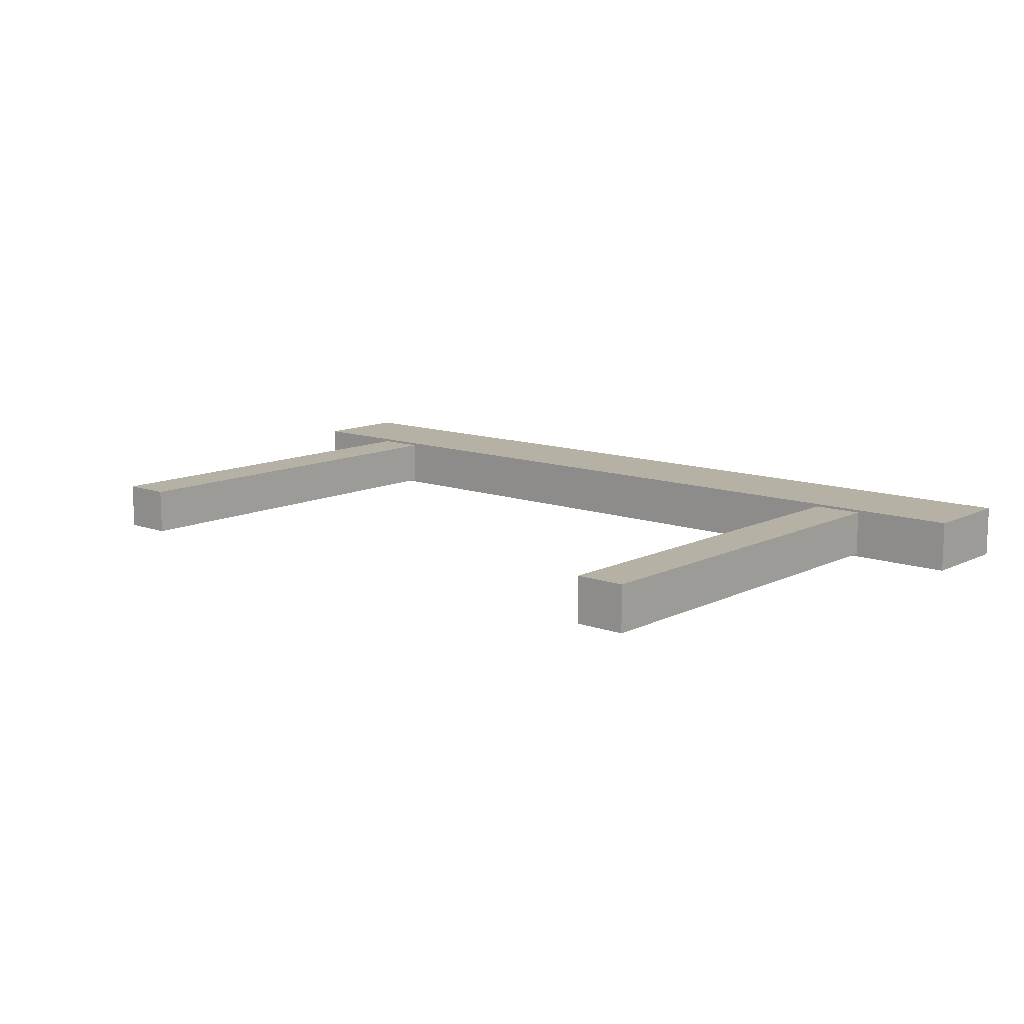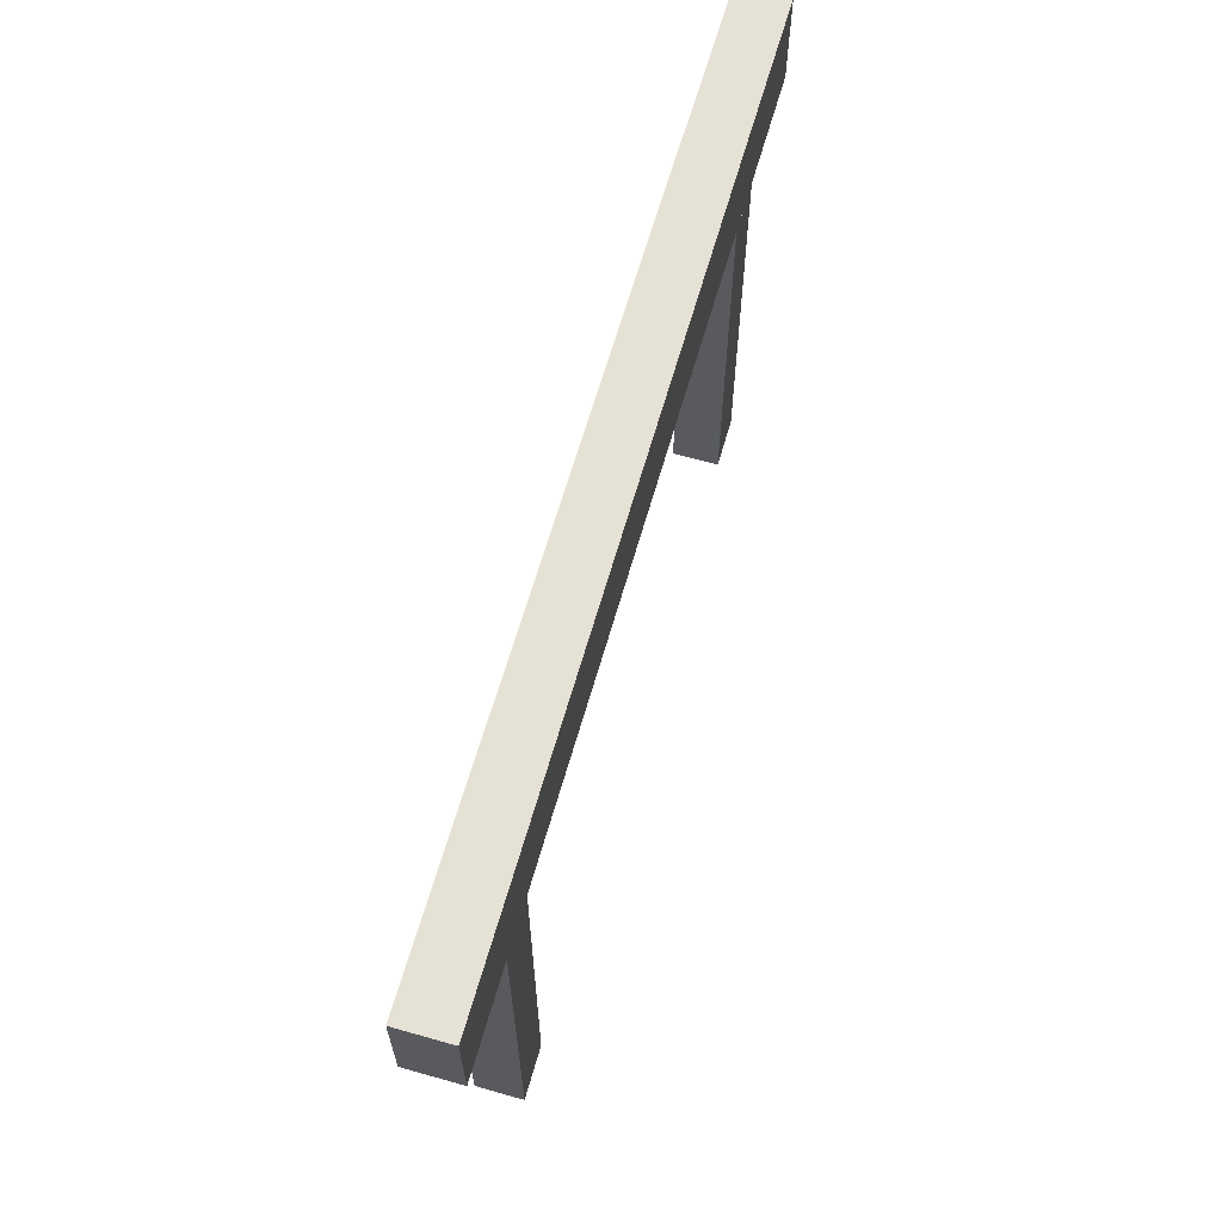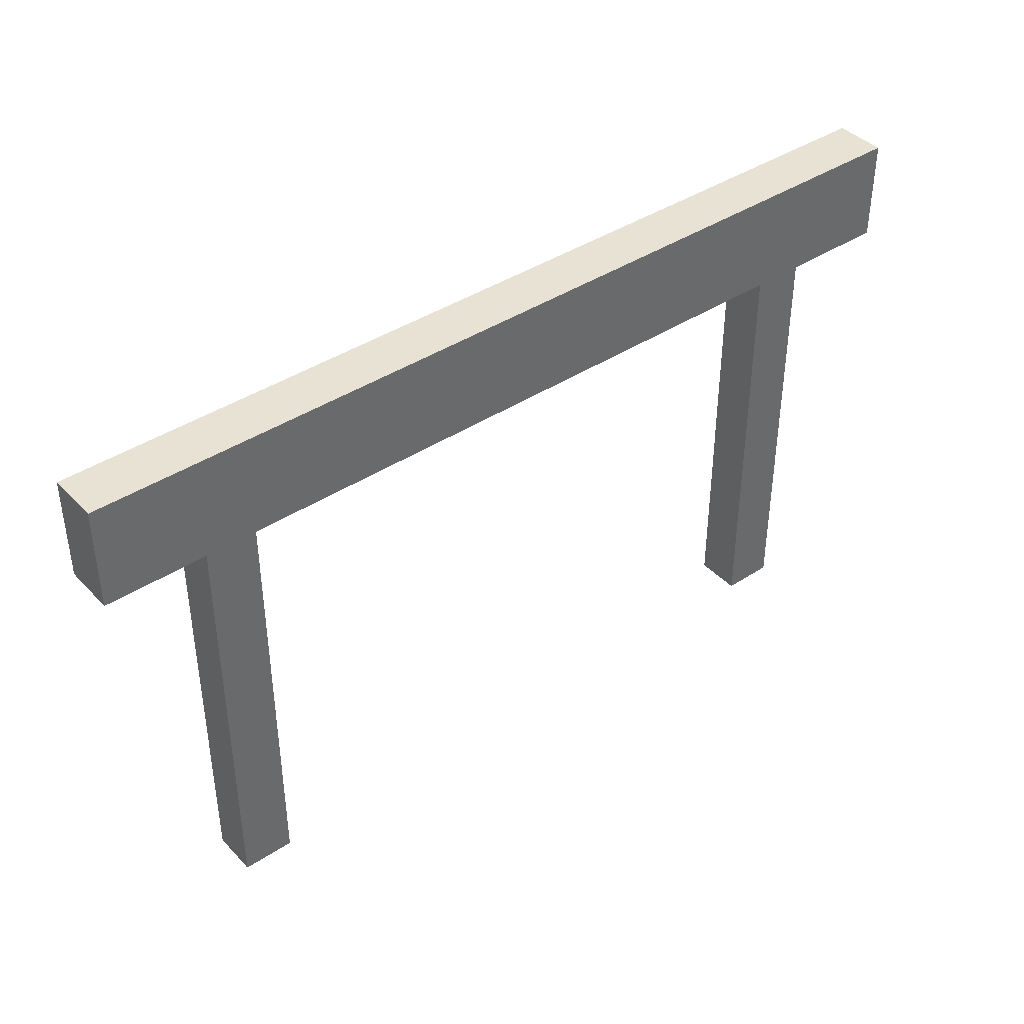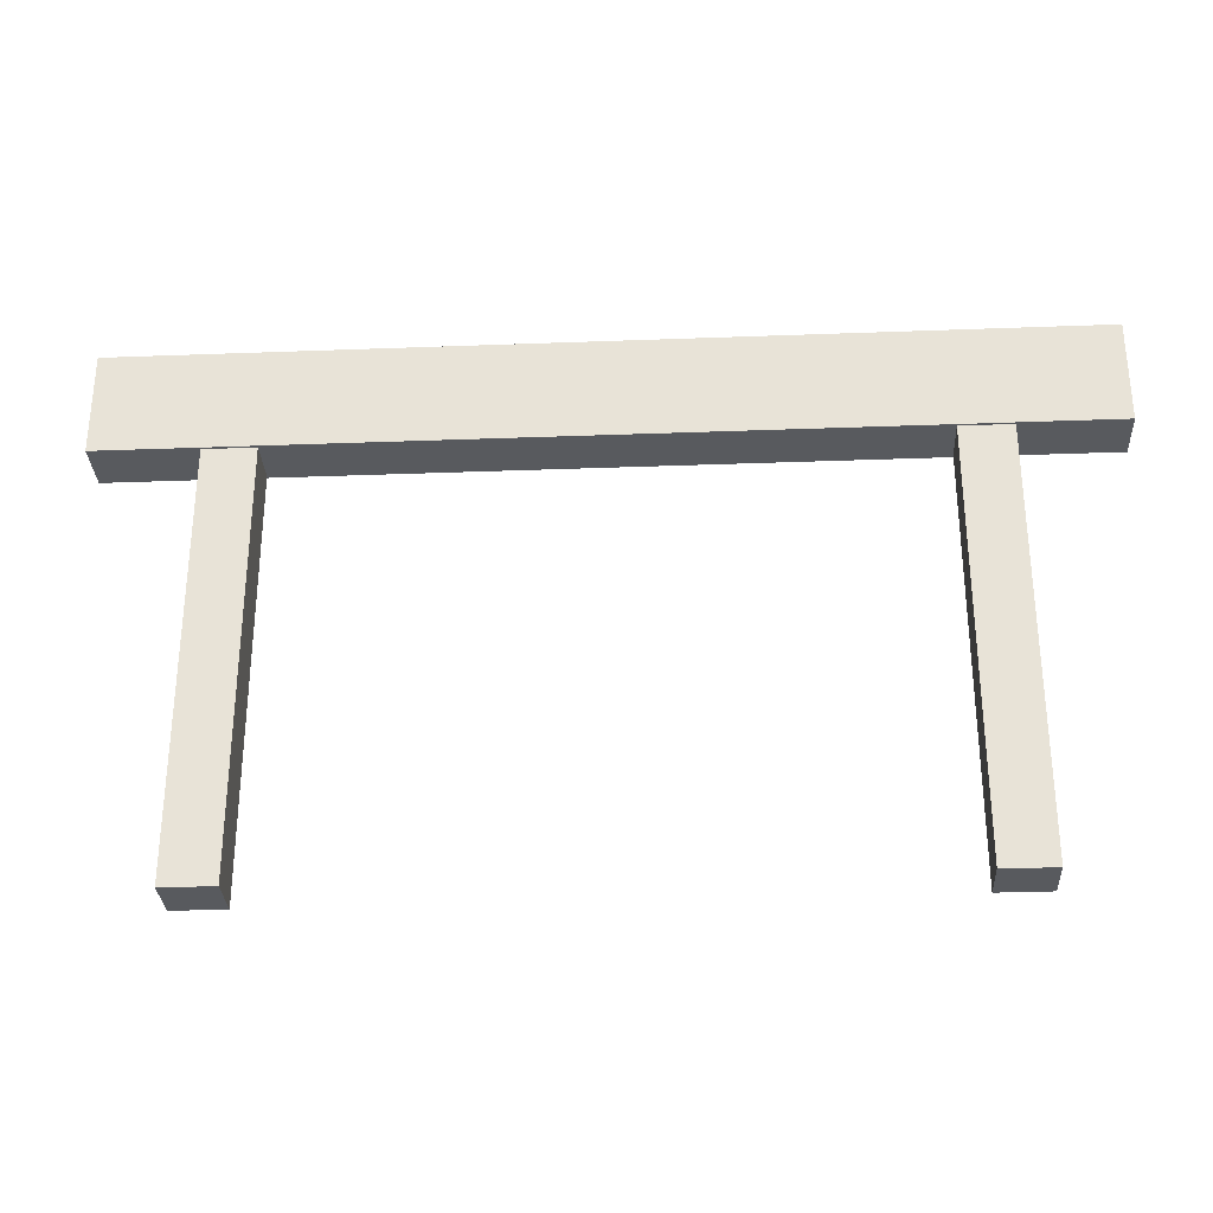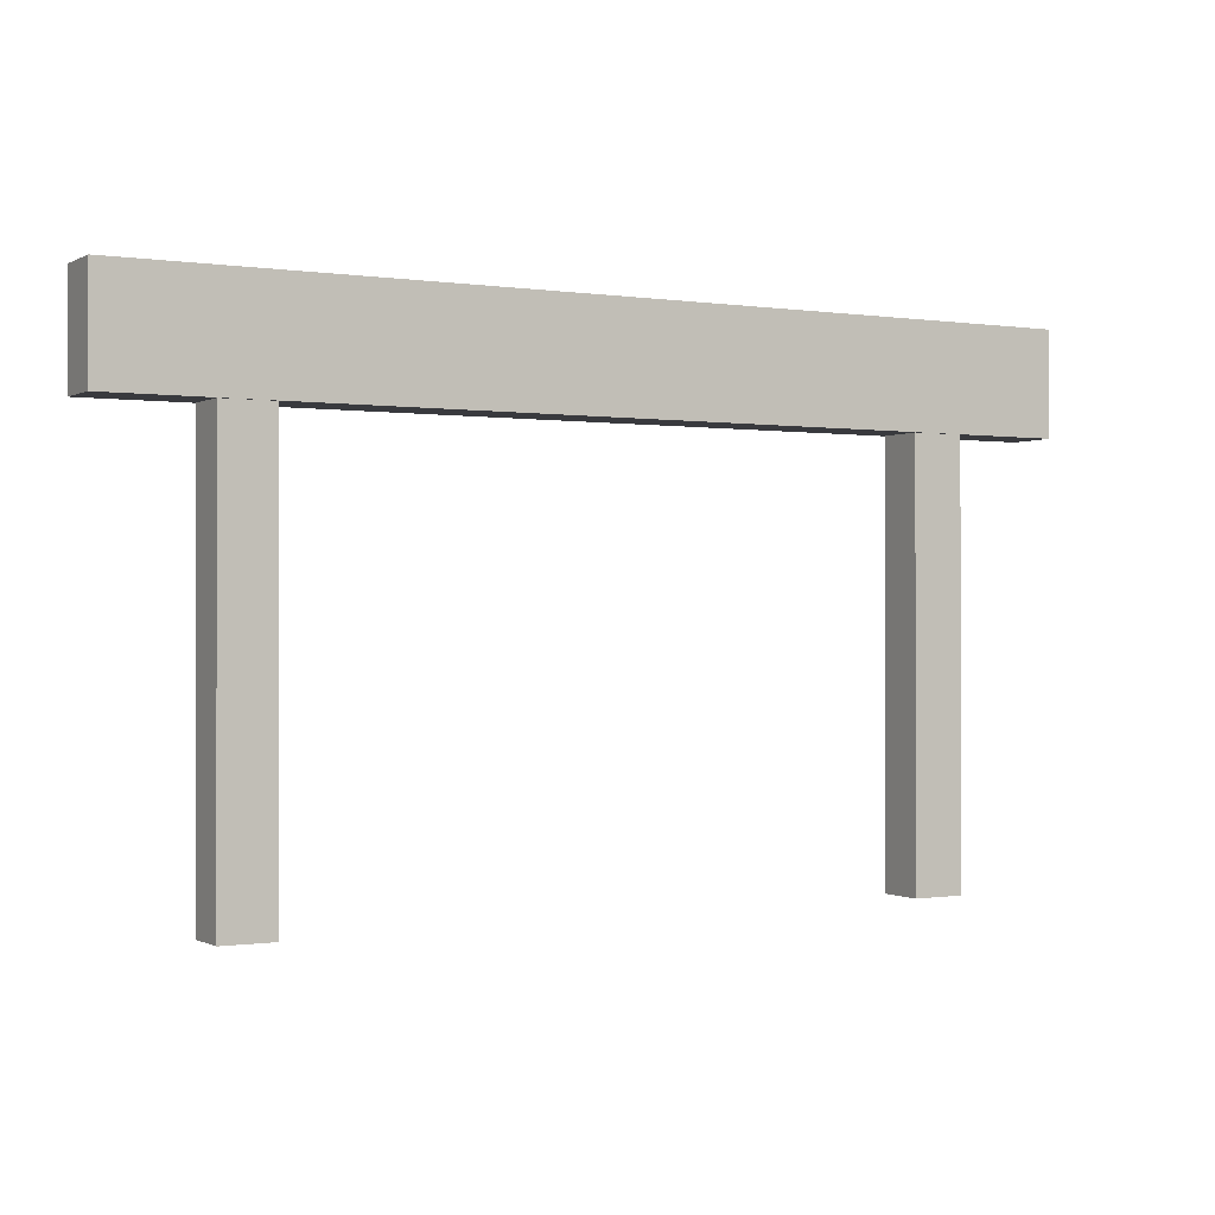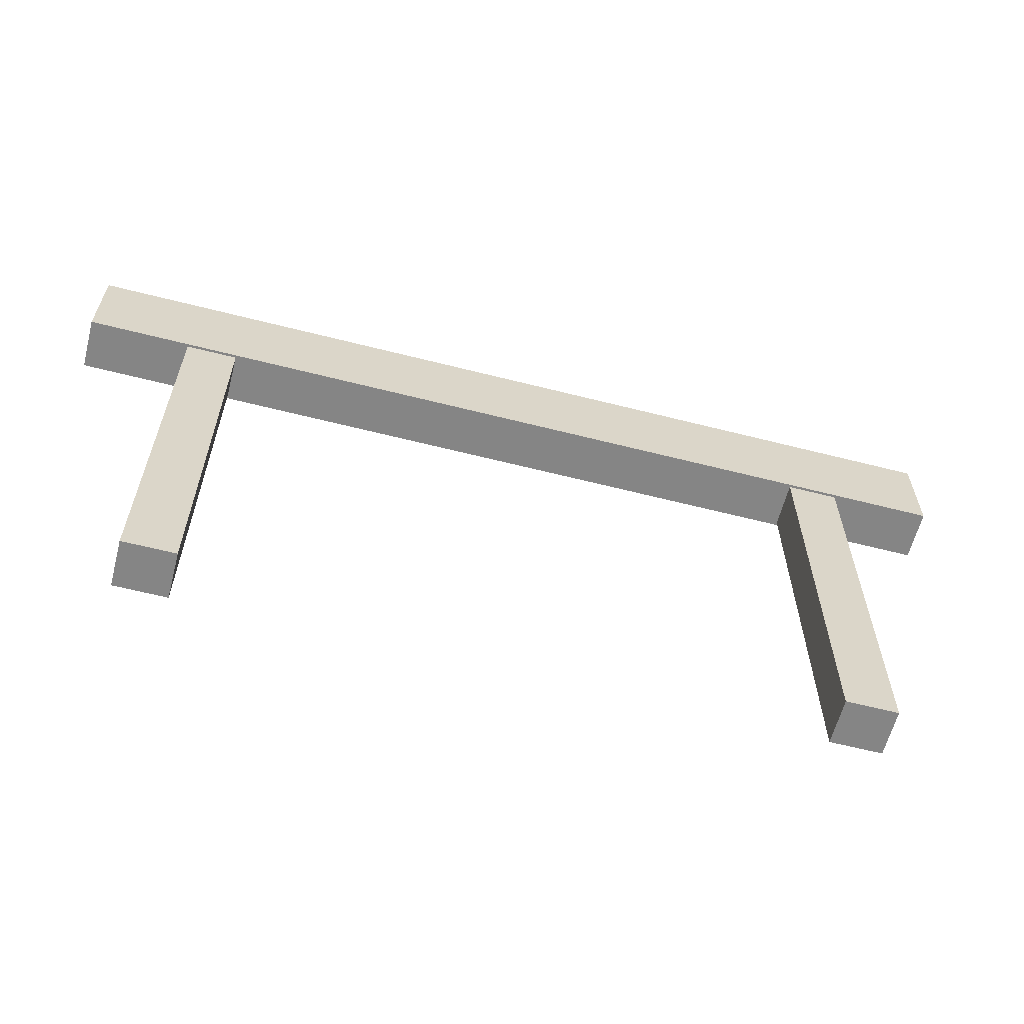
<metadata>
{"format":"obj","ext":"obj","renderer":"f3d","projection":"perspective","resolution":1024,"background":"white","views":[{"elev":11.8,"azim":40.8,"up":"+Z"},{"elev":64.1,"azim":105.9,"up":"+Y"},{"elev":40.6,"azim":-38.7,"up":"+Y"},{"elev":-30.7,"azim":3.1,"up":"+Y"},{"elev":-0.5,"azim":-29.5,"up":"+Y"},{"elev":-61.8,"azim":165.5,"up":"+Y"}]}
</metadata>
<code>
v  47.24 19.87 3.543
v  47.24 19.87 -3.543
v  47.24 -58.87 -3.543
v  47.24 -58.87 3.543
v  55.12 19.87 -3.543
v  55.12 -58.87 -3.543
v  55.12 19.87 3.543
v  55.12 -58.87 3.543
v  -55.12 19.87 3.543
v  -55.12 19.87 -3.543
v  -55.12 -58.87 -3.543
v  -55.12 -58.87 3.543
v  -47.24 19.87 -3.543
v  -47.24 -58.87 -3.543
v  -47.24 19.87 3.543
v  -47.24 -58.87 3.543
v  -70.87 21.74 3.937
v  -70.87 21.74 -3.937
v  -70.87 5.988 -3.937
v  -70.87 5.988 3.937
v  70.87 21.74 -3.937
v  70.87 5.988 -3.937
v  70.87 21.74 3.937
v  70.87 5.988 3.937
g Props_Traffic_Control_Barrier_Fence
f 1 2 3 4
f 2 5 6 3
f 5 7 8 6
f 7 1 4 8
f 4 3 6 8
f 7 5 2 1
f 9 10 11 12
f 10 13 14 11
f 13 15 16 14
f 15 9 12 16
f 12 11 14 16
f 15 13 10 9
f 17 18 19 20
f 18 21 22 19
f 21 23 24 22
f 23 17 20 24
f 20 19 22 24
f 23 21 18 17

</code>
